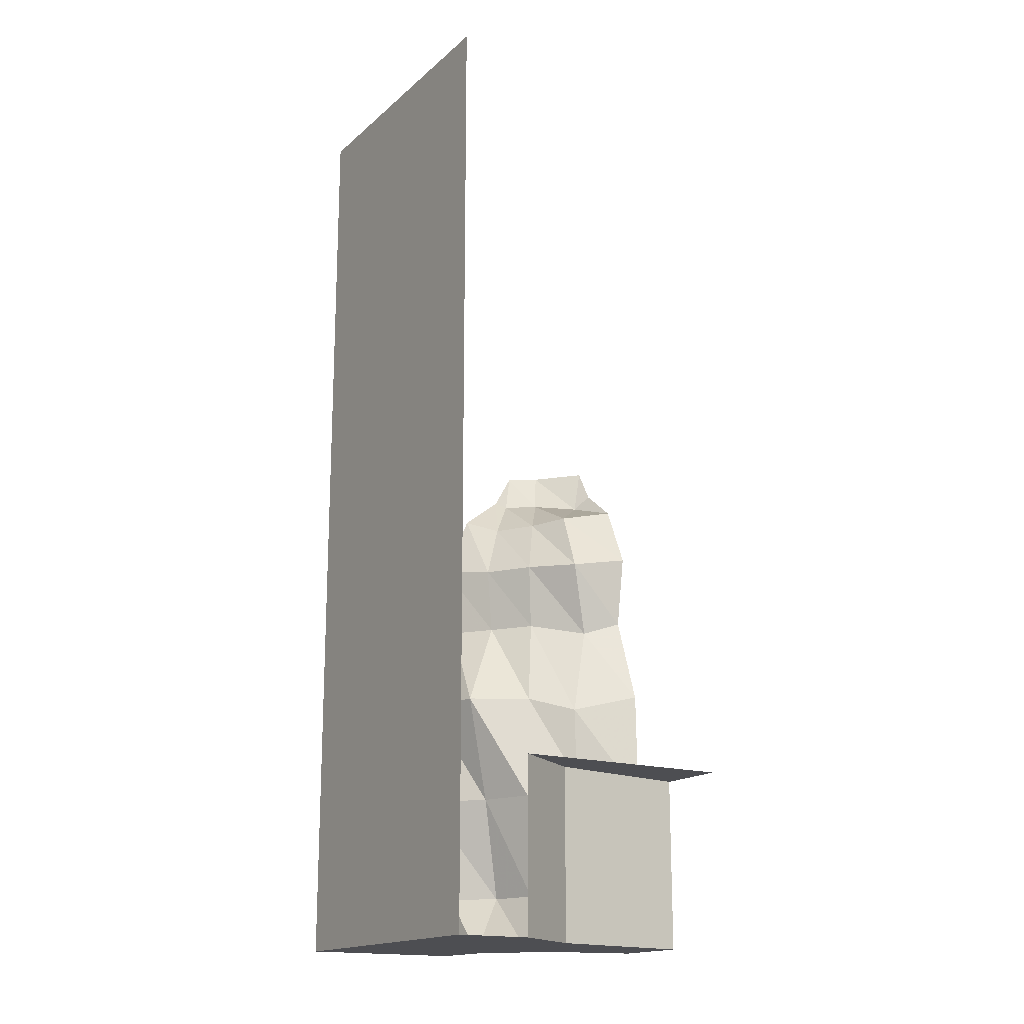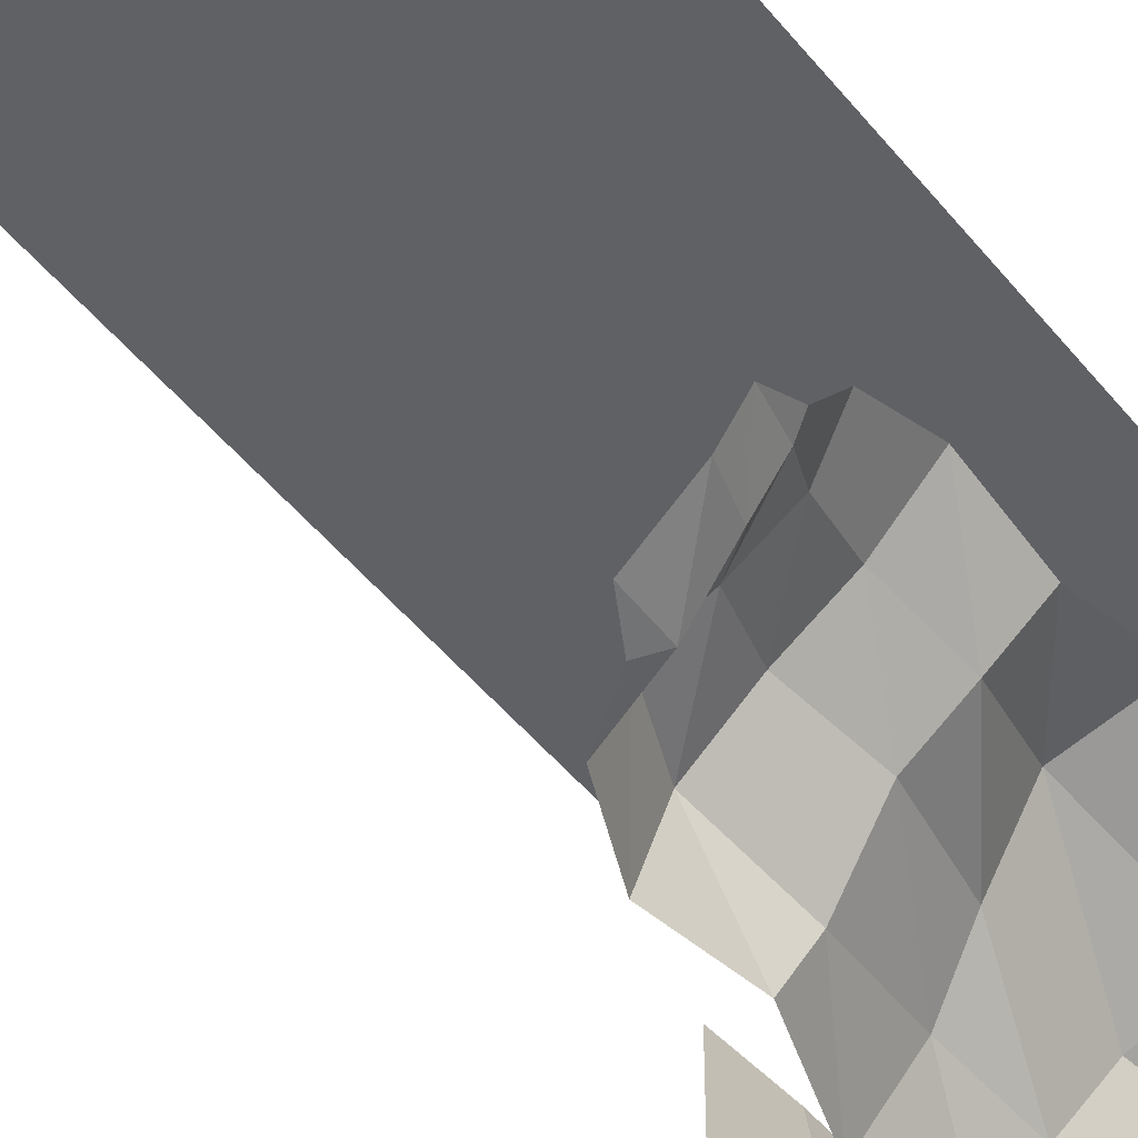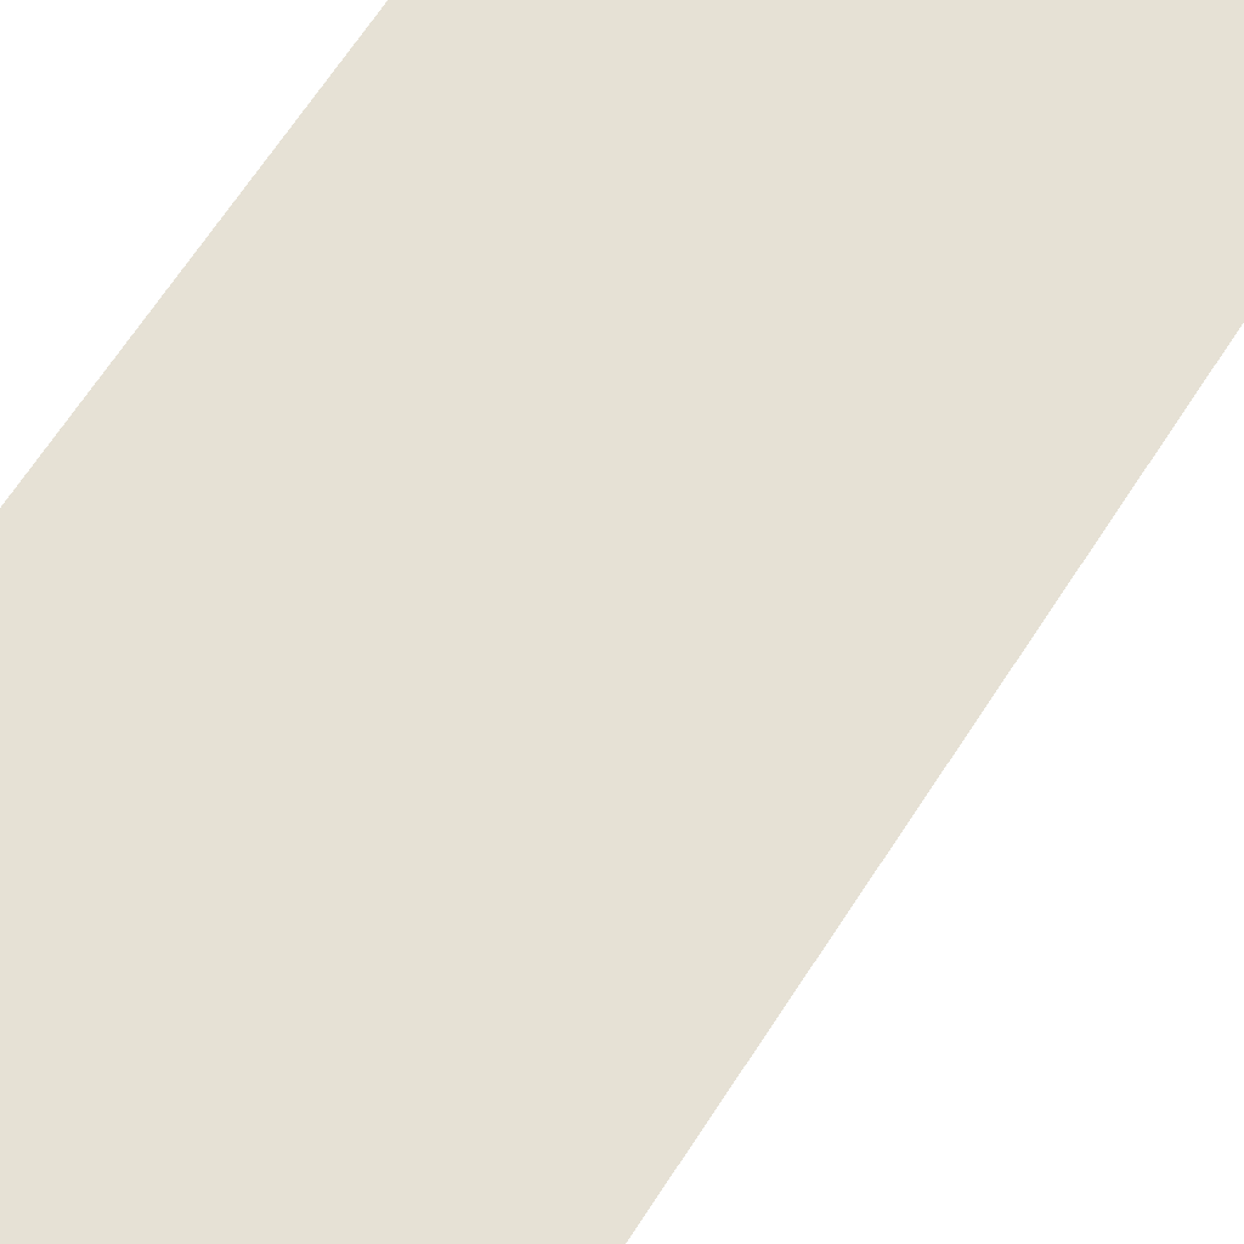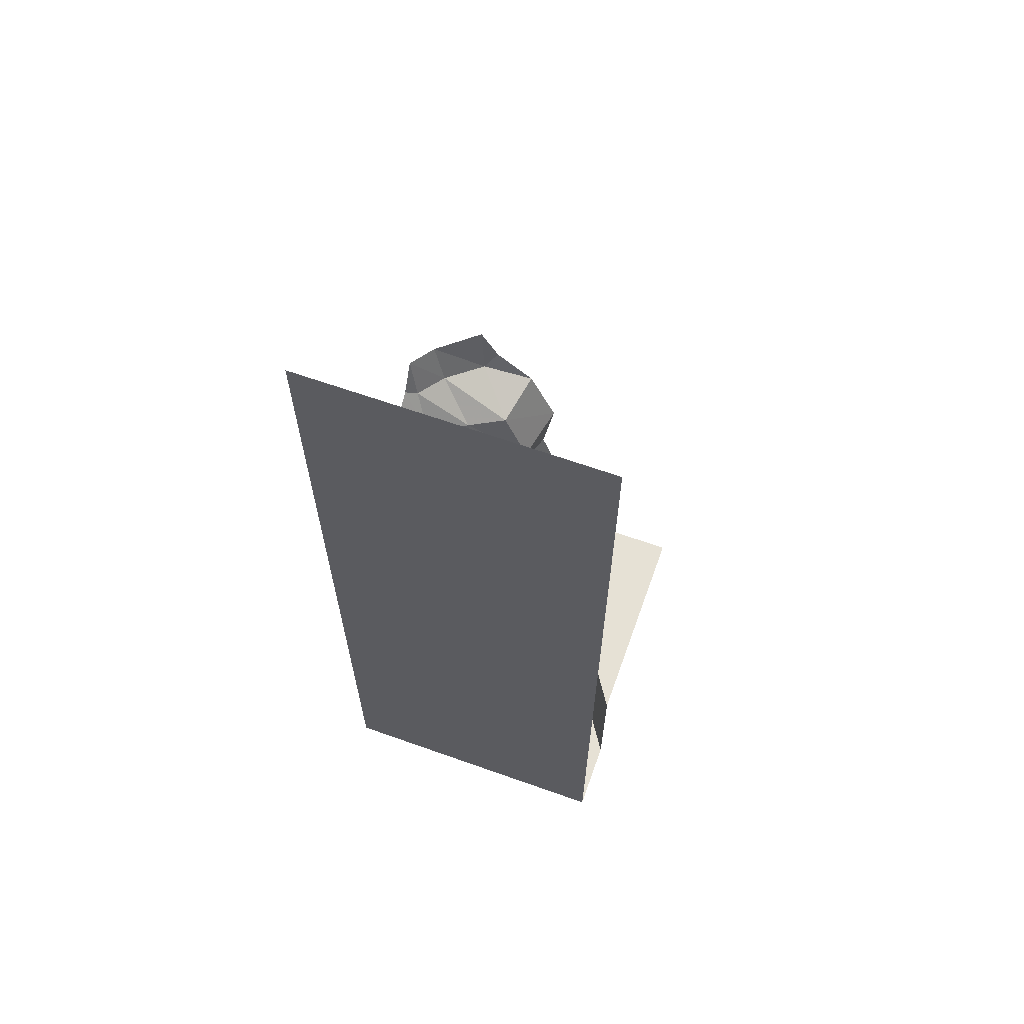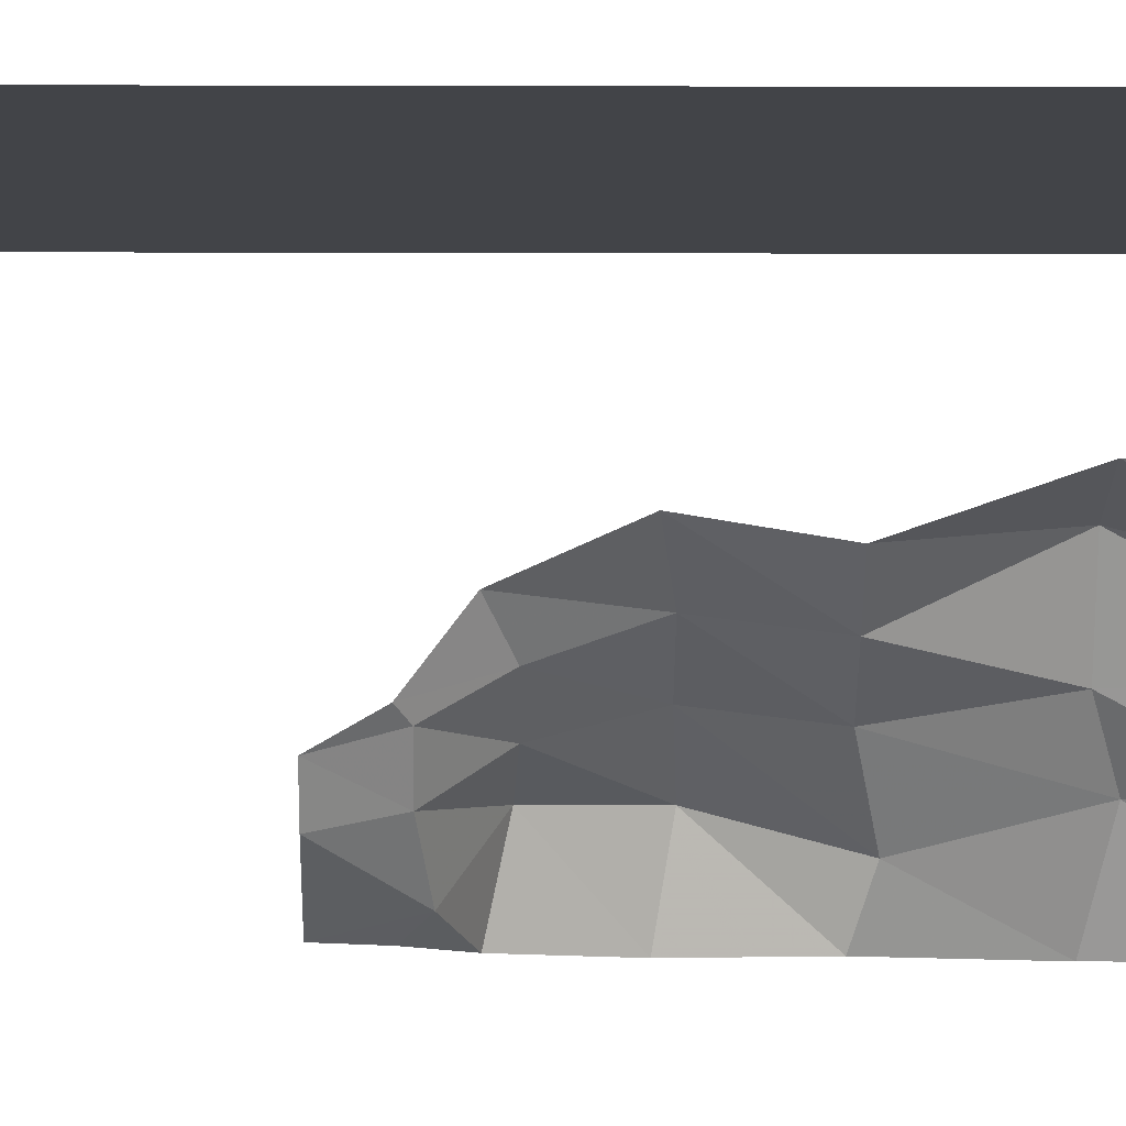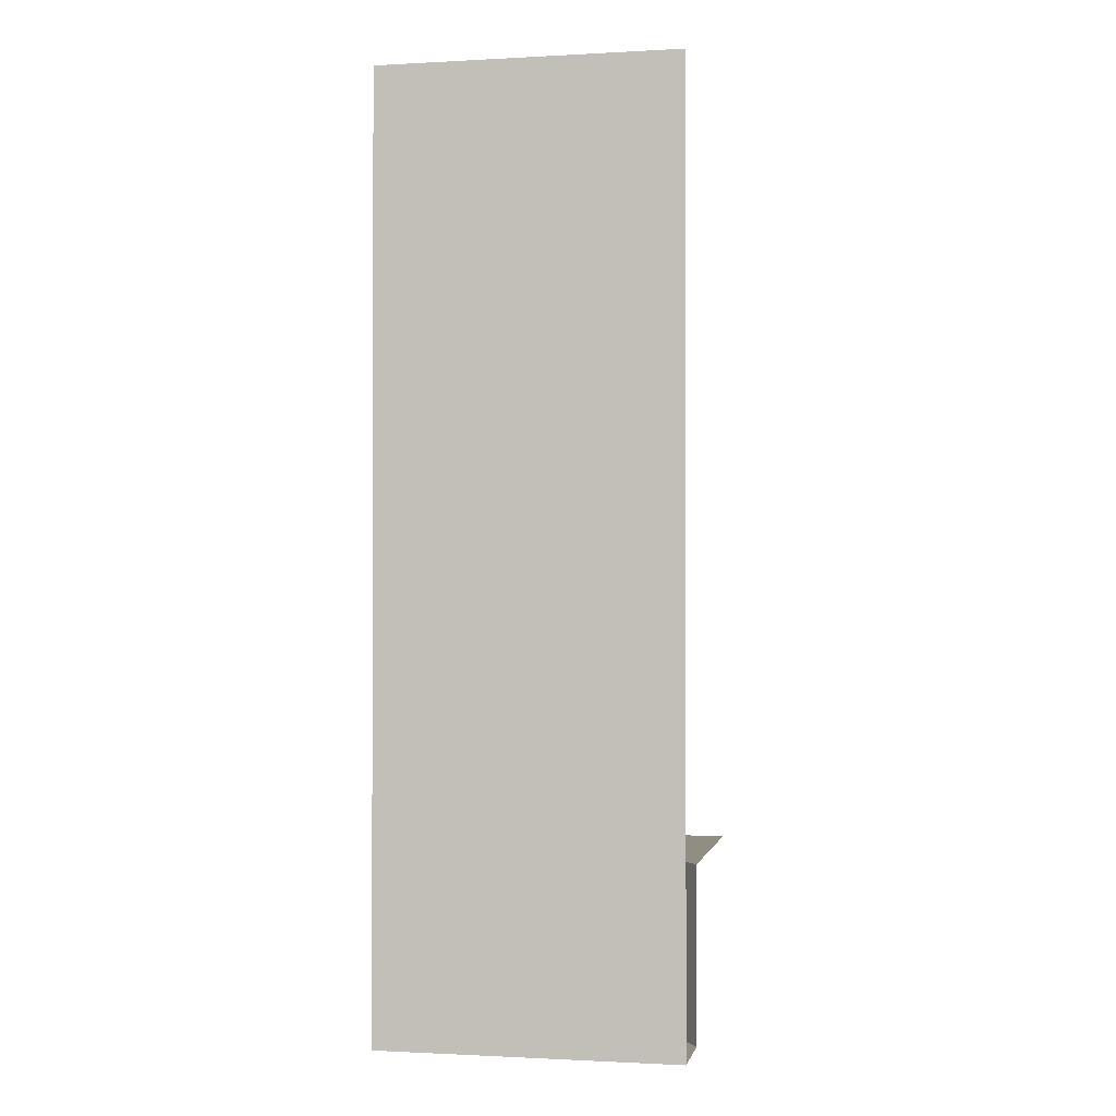
<metadata>
{"format":"obj","ext":"obj","renderer":"f3d","projection":"perspective","resolution":1024,"background":"white","views":[{"elev":-17.1,"azim":58.2,"up":"+Y"},{"elev":-48.4,"azim":-143.1,"up":"+Z"},{"elev":64.6,"azim":32.5,"up":"+Z"},{"elev":64.5,"azim":19.7,"up":"+Y"},{"elev":-8.0,"azim":-90.5,"up":"+Z"},{"elev":-1.0,"azim":11.3,"up":"+Y"}]}
</metadata>
<code>
v 0.3359 -1.75 0
v 0.3359 -1.875 0
v 0.25 -1.875 -0.5
v 0.25 -1.75 -0.5
v 0.3359 -1.617 0
v 0.5 -1.617 0.25
v 0.5 -1.75 0.25
v 0.5 -1.875 0.25
v 0.5 -1.875 0.5
v -0.0625 -1.875 -0.3047
v -0.02344 -1.875 -0.5
v -0.1797 -1.719 -0.3594
v -0.04688 -1.672 -0.5
v -0.07031 -1.258 -0.3203
v 0.0625 -1.32 -0.5
v -0.05469 -1.008 -0.3047
v 0.05469 -0.9609 -0.5
v -0.1016 -0.7031 -0.3828
v -0.04688 -0.6641 -0.5
v -0.05469 -0.4531 -0.3125
v -0.007812 -0.4219 -0.5
v -0.1406 -0.25 -0.3203
v -0.1016 -0.2109 -0.5
v -0.2734 -0.1562 -0.4609
v -0.2344 -0.1094 -0.5
v -0.2969 0 -0.5
v -0.4375 0 -0.3828
v -0.3906 -0.1328 -0.3516
v -0.5 0 -0.2969
v -0.4609 -0.1328 -0.2578
v -0.5 -0.1094 -0.2344
v -0.3984 -0.2578 -0.1797
v -0.5 -0.2109 -0.1016
v -0.3516 -0.4453 -0.1094
v -0.5 -0.4219 -0.007812
v -0.375 -0.6641 -0.1406
v -0.5 -0.6641 -0.04688
v -0.2812 -0.9609 0.007812
v -0.5 -0.9609 0.05469
v -0.3359 -1.32 -0.09375
v -0.5 -1.32 0.0625
v -0.3984 -1.672 -0.1797
v -0.5 -1.672 -0.04688
v -0.3047 -1.875 -0.03906
v -0.5 -1.875 -0.02344
v -0.5 -1.875 0.5
v 0.5 1.25 0.5
v -0.5 1.25 0.5
v 0.25 -1.617 -0.5
v 0.3359 -1.492 0
v 0.5 -1.492 0.25
v 0.25 -1.492 -0.5
v 0.3359 -1.297 0
v 0.5 -1.297 0.25
v 0.25 -1.297 -0.5
v 0.5 -1.297 -0.5
v -0.2422 -0.6641 -0.2344
v -0.1719 -0.9609 -0.1797
v -0.1562 -1.32 -0.1641
v -0.2344 -1.672 -0.2266
v -0.1484 -1.875 -0.1562
v -0.2031 -0.4453 -0.2031
v -0.2656 -0.2578 -0.2578
f 1 2 3
f 1 3 4
f 1 7 2
f 2 7 8
f 2 8 9
f 2 9 10
f 2 10 3
f 3 10 11
f 25 24 26
f 26 24 27
f 27 24 28
f 27 28 29
f 29 28 30
f 29 30 31
f 45 44 46
f 46 44 9
f 44 61 9
f 9 61 10
f 1 4 5
f 1 5 6
f 1 6 7
f 5 4 49
f 11 10 12
f 11 12 13
f 23 22 24
f 23 24 25
f 31 30 32
f 31 32 33
f 43 42 44
f 43 44 45
f 42 60 61
f 42 61 44
f 10 61 60
f 10 60 12
f 22 63 28
f 22 28 24
f 63 32 30
f 63 30 28
f 13 12 14
f 13 14 15
f 21 20 22
f 21 22 23
f 33 32 34
f 33 34 35
f 41 40 42
f 41 42 43
f 40 59 60
f 40 60 42
f 12 60 59
f 12 59 14
f 20 62 63
f 20 63 22
f 62 34 32
f 62 32 63
f 15 14 16
f 15 16 17
f 19 18 20
f 19 20 21
f 35 34 36
f 35 36 37
f 39 38 40
f 39 40 41
f 38 58 59
f 38 59 40
f 14 59 58
f 14 58 16
f 18 57 62
f 18 62 20
f 57 36 34
f 57 34 62
f 17 16 18
f 17 18 19
f 37 36 38
f 37 38 39
f 36 57 58
f 36 58 38
f 16 58 57
f 16 57 18
f 46 9 47
f 46 47 48
f 5 49 50
f 5 50 51
f 5 51 6
f 50 49 52
f 50 52 53
f 50 53 54
f 50 54 51
f 53 52 55
f 53 55 56
f 53 56 54

</code>
